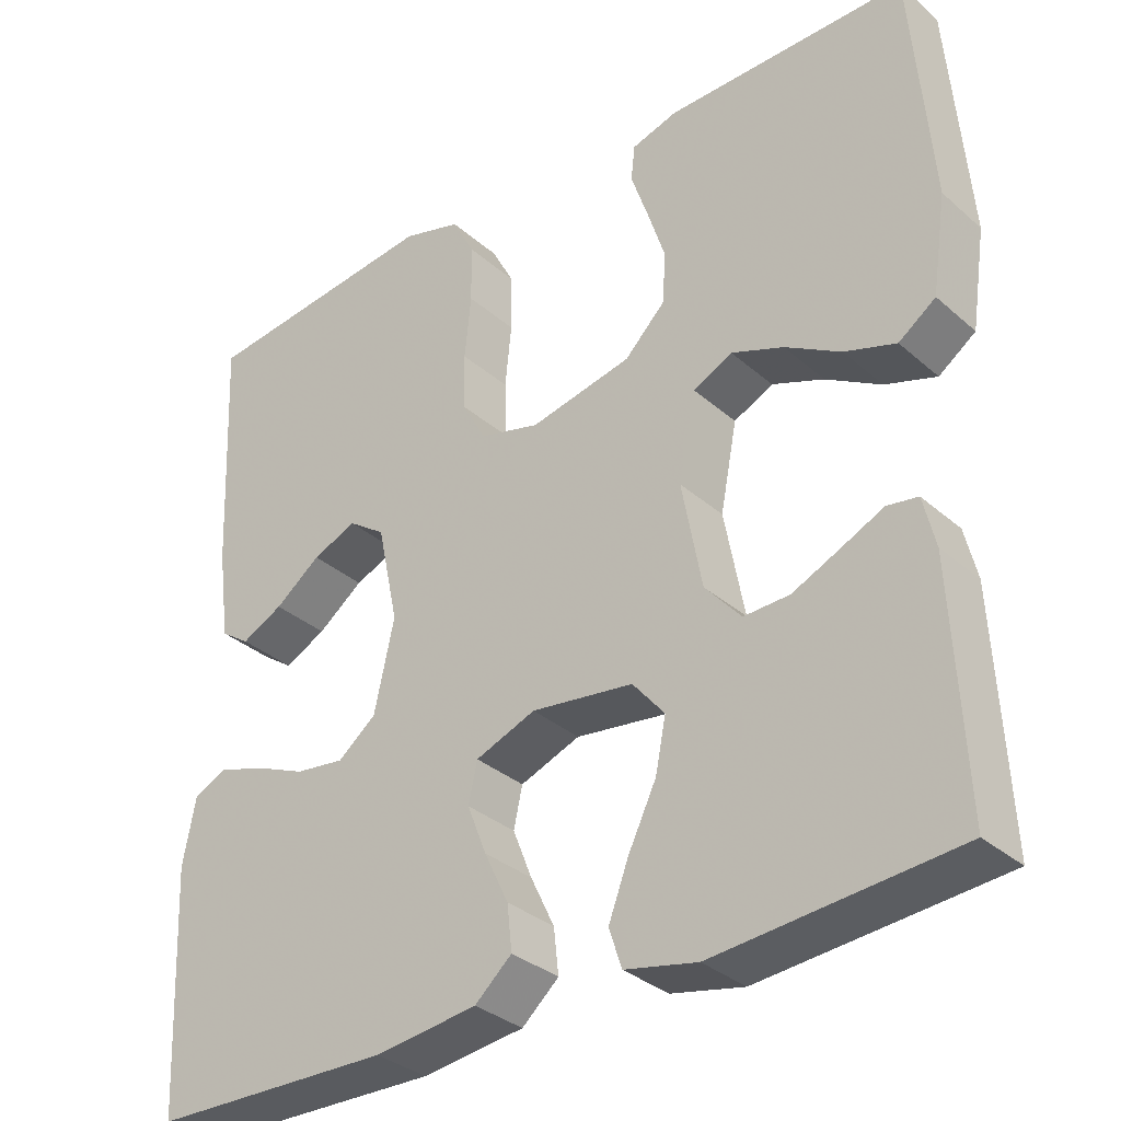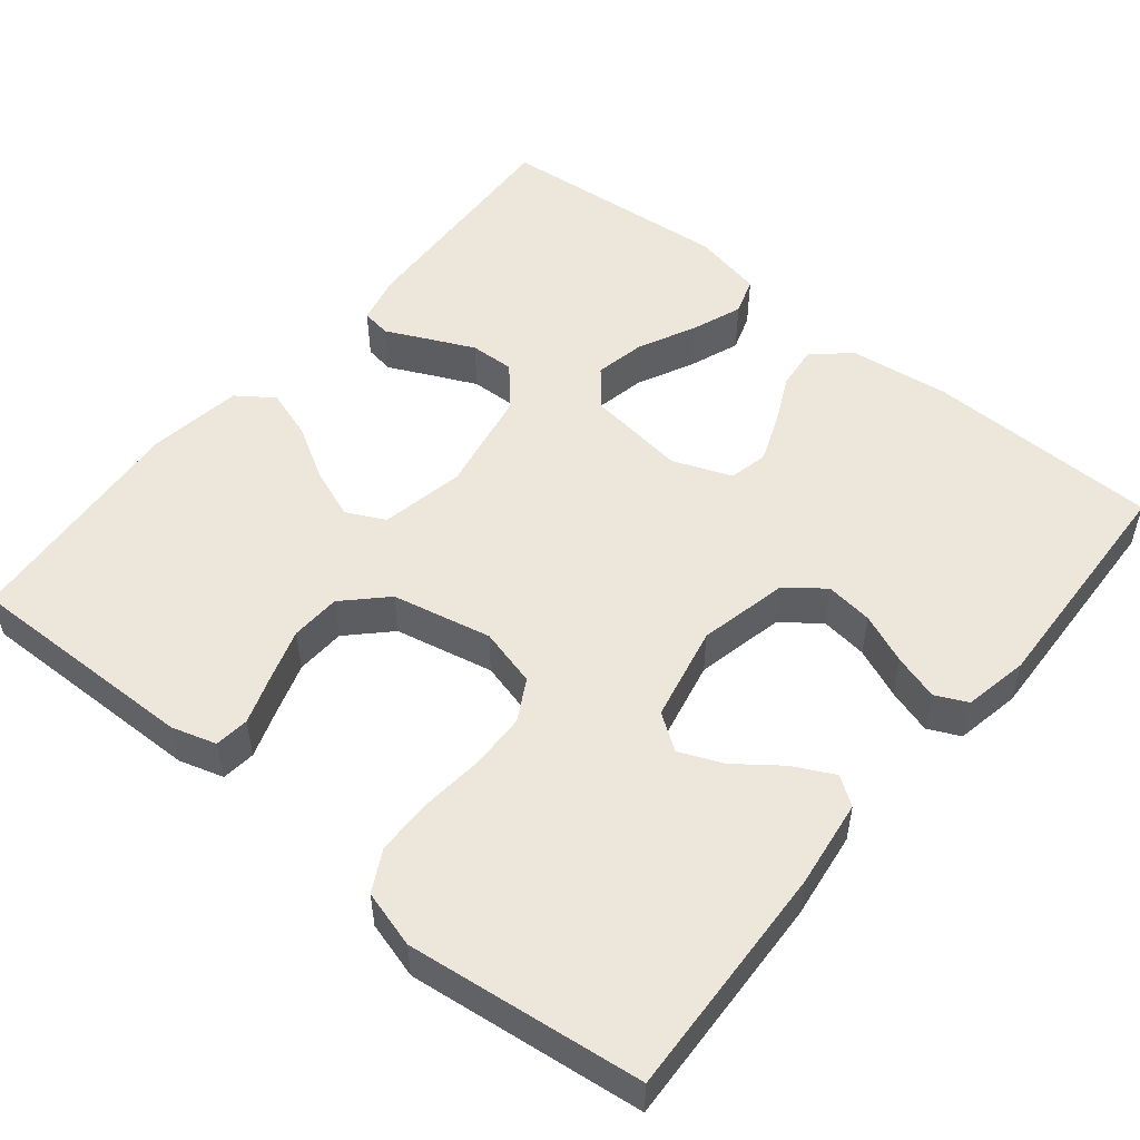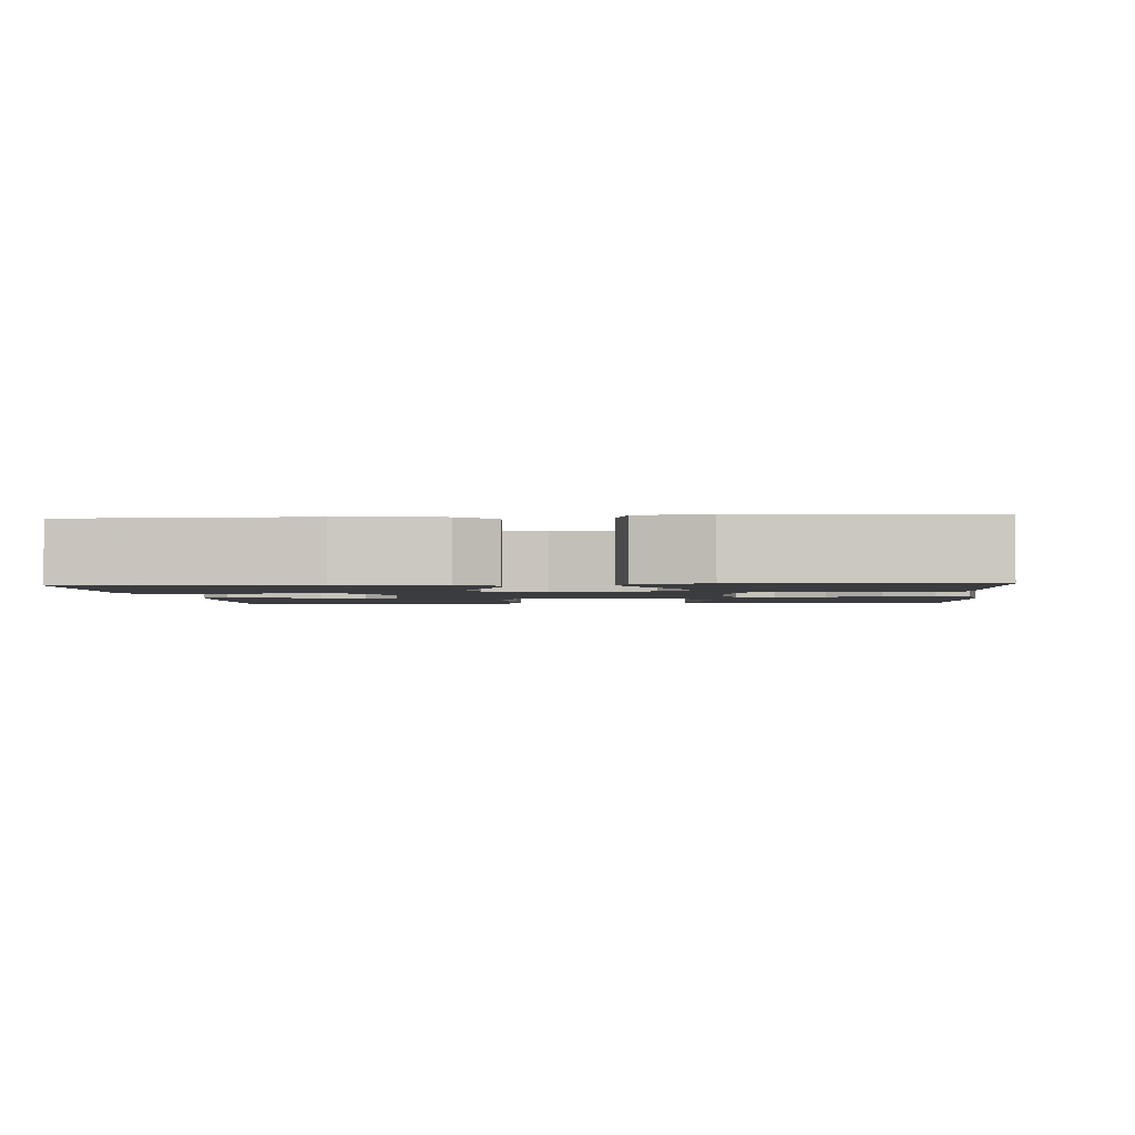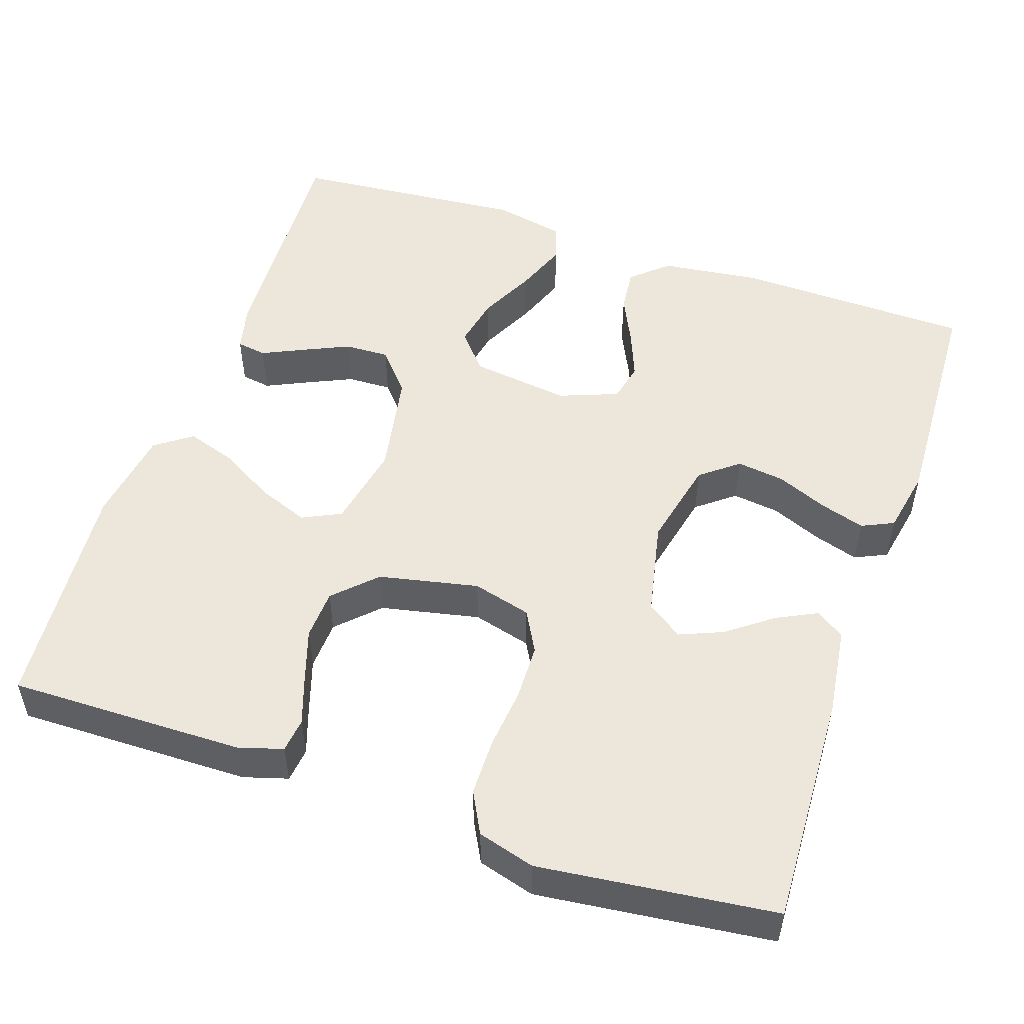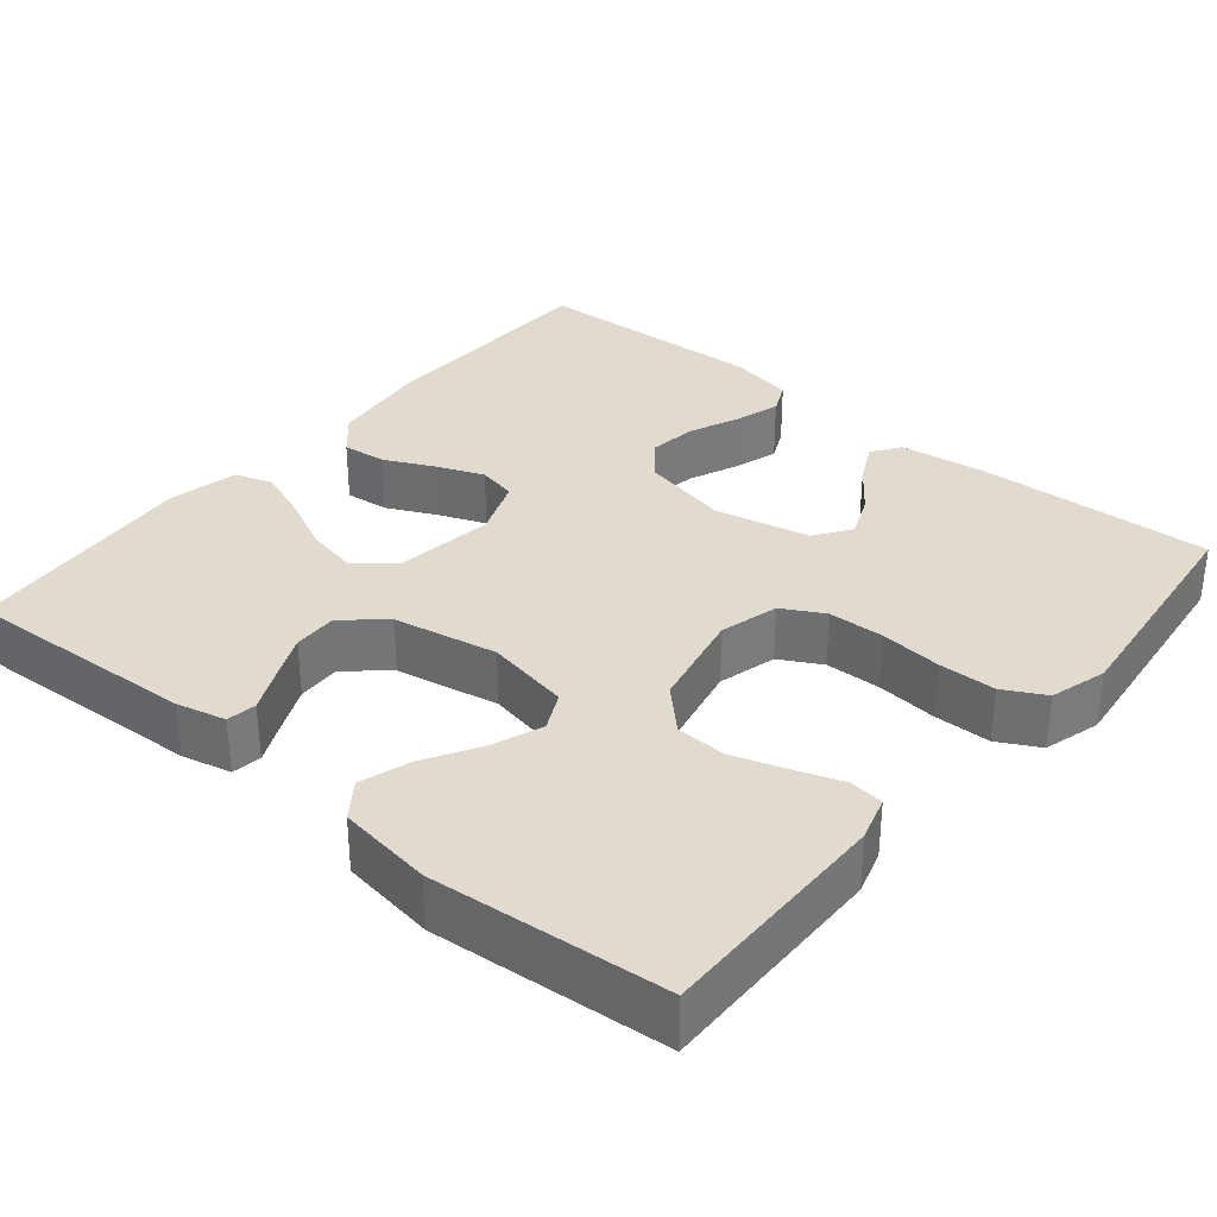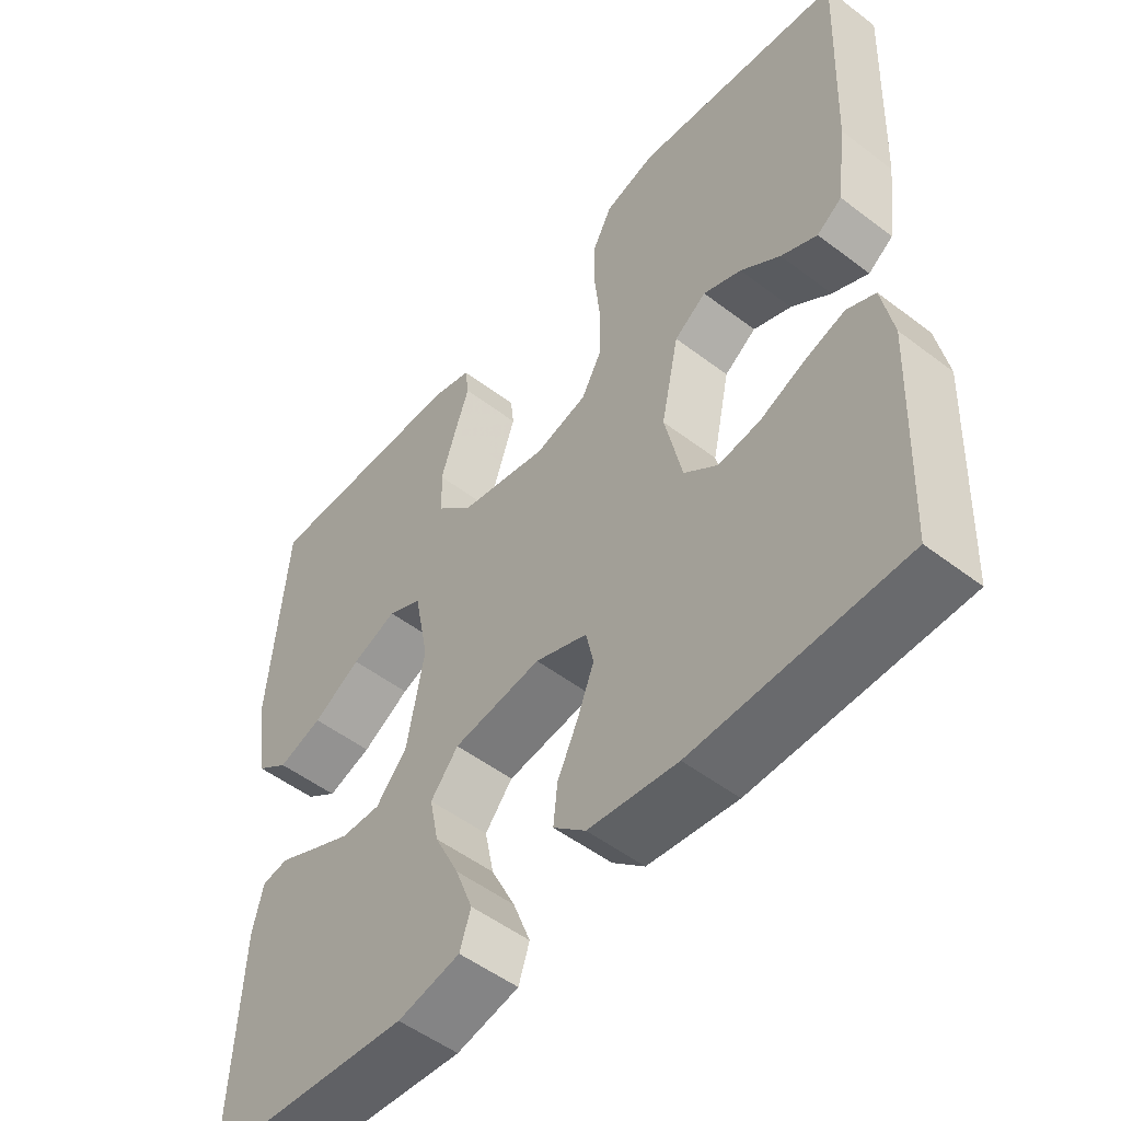
<metadata>
{"format":"obj","ext":"obj","renderer":"f3d","projection":"perspective","resolution":1024,"background":"white","views":[{"elev":-33.1,"azim":-139.9,"up":"+Z"},{"elev":51.9,"azim":39.2,"up":"+Y"},{"elev":-2.0,"azim":-175.3,"up":"+Y"},{"elev":51.3,"azim":18.8,"up":"+Y"},{"elev":33.4,"azim":-50.3,"up":"+Y"},{"elev":-51.9,"azim":50.5,"up":"+Z"}]}
</metadata>
<code>
v 0.5 0.07 -0.5
v 0.2 0.07 -0.507
v 0.072 0.07 -0.491
v 0.026 0.07 -0.45
v 0.032 0.07 -0.394
v 0.062 0.07 -0.331
v 0.086 0.07 -0.27
v 0.075 0.07 -0.22
v 0 0.07 -0.191
v -0.127 0.07 -0.208
v -0.167 0.07 -0.256
v -0.154 0.07 -0.321
v -0.119 0.07 -0.393
v -0.094 0.07 -0.459
v -0.11 0.07 -0.507
v -0.2 0.07 -0.526
v -0.5 0.07 -0.5
v -0.485 0.07 -0.2
v -0.47 0.07 -0.137
v -0.432 0.07 -0.131
v -0.379 0.07 -0.156
v -0.32 0.07 -0.183
v -0.263 0.07 -0.185
v -0.218 0.07 -0.133
v -0.193 0.07 0
v -0.214 0.07 0.108
v -0.263 0.07 0.132
v -0.328 0.07 0.107
v -0.397 0.07 0.067
v -0.461 0.07 0.046
v -0.507 0.07 0.079
v -0.525 0.07 0.2
v -0.5 0.07 0.5
v -0.2 0.07 0.496
v -0.143 0.07 0.479
v -0.138 0.07 0.435
v -0.159 0.07 0.374
v -0.181 0.07 0.306
v -0.178 0.07 0.242
v -0.127 0.07 0.191
v 0 0.07 0.164
v 0.075 0.07 0.184
v 0.104 0.07 0.237
v 0.106 0.07 0.309
v 0.098 0.07 0.388
v 0.099 0.07 0.461
v 0.127 0.07 0.514
v 0.2 0.07 0.535
v 0.5 0.07 0.5
v 0.487 0.07 0.2
v 0.472 0.07 0.087
v 0.436 0.07 0.062
v 0.384 0.07 0.088
v 0.327 0.07 0.131
v 0.272 0.07 0.154
v 0.226 0.07 0.122
v 0.2 0.07 0
v 0.225 0.07 -0.113
v 0.273 0.07 -0.151
v 0.334 0.07 -0.143
v 0.398 0.07 -0.116
v 0.456 0.07 -0.098
v 0.497 0.07 -0.117
v 0.513 0.07 -0.2
v 0.5 0 -0.5
v 0.2 0 -0.507
v 0.072 0 -0.491
v 0.026 0 -0.45
v 0.032 0 -0.394
v 0.062 0 -0.331
v 0.086 0 -0.27
v 0.075 0 -0.22
v 0 0 -0.191
v -0.127 0 -0.208
v -0.167 0 -0.256
v -0.154 0 -0.321
v -0.119 0 -0.393
v -0.094 0 -0.459
v -0.11 0 -0.507
v -0.2 0 -0.526
v -0.5 0 -0.5
v -0.485 0 -0.2
v -0.47 0 -0.137
v -0.432 0 -0.131
v -0.379 0 -0.156
v -0.32 0 -0.183
v -0.263 0 -0.185
v -0.218 0 -0.133
v -0.193 0 0
v -0.214 0 0.108
v -0.263 0 0.132
v -0.328 0 0.107
v -0.397 0 0.067
v -0.461 0 0.046
v -0.507 0 0.079
v -0.525 0 0.2
v -0.5 0 0.5
v -0.2 0 0.496
v -0.143 0 0.479
v -0.138 0 0.435
v -0.159 0 0.374
v -0.181 0 0.306
v -0.178 0 0.242
v -0.127 0 0.191
v 0 0 0.164
v 0.075 0 0.184
v 0.104 0 0.237
v 0.106 0 0.309
v 0.098 0 0.388
v 0.099 0 0.461
v 0.127 0 0.514
v 0.2 0 0.535
v 0.5 0 0.5
v 0.487 0 0.2
v 0.472 0 0.087
v 0.436 0 0.062
v 0.384 0 0.088
v 0.327 0 0.131
v 0.272 0 0.154
v 0.226 0 0.122
v 0.2 0 0
v 0.225 0 -0.113
v 0.273 0 -0.151
v 0.334 0 -0.143
v 0.398 0 -0.116
v 0.456 0 -0.098
v 0.497 0 -0.117
v 0.513 0 -0.2
f 4 5 6
f 3 4 6
f 2 3 6
f 1 2 6
f 64 1 6
f 63 64 6
f 62 63 6
f 61 62 6
f 60 61 6
f 59 60 6 7
f 58 59 7 8
f 57 58 8 9
f 56 57 9 10
f 52 53 54
f 51 52 54
f 50 51 54
f 49 50 54
f 48 49 54
f 47 48 54
f 46 47 54
f 45 46 54
f 44 45 54
f 43 44 54 55
f 42 43 55 56
f 35 36 37
f 34 35 37
f 33 34 37
f 32 33 37
f 31 32 37
f 30 31 37
f 29 30 37
f 28 29 37
f 27 28 37 38
f 26 27 38 39
f 19 20 21
f 18 19 21
f 17 18 21
f 16 17 21
f 15 16 21
f 14 15 21
f 13 14 21
f 12 13 21
f 11 12 21 22
f 10 11 22 23
f 41 42 56 10
f 40 41 10
f 39 40 10
f 26 39 10
f 25 26 10
f 24 25 10
f 10 23 24
f 70 69 68
f 70 68 67
f 70 67 66
f 70 66 65
f 70 65 128
f 70 128 127
f 70 127 126
f 70 126 125
f 70 125 124
f 71 70 124 123
f 72 71 123 122
f 73 72 122 121
f 74 73 121 120
f 118 117 116
f 118 116 115
f 118 115 114
f 118 114 113
f 118 113 112
f 118 112 111
f 118 111 110
f 118 110 109
f 118 109 108
f 119 118 108 107
f 120 119 107 106
f 101 100 99
f 101 99 98
f 101 98 97
f 101 97 96
f 101 96 95
f 101 95 94
f 101 94 93
f 101 93 92
f 102 101 92 91
f 103 102 91 90
f 85 84 83
f 85 83 82
f 85 82 81
f 85 81 80
f 85 80 79
f 85 79 78
f 85 78 77
f 85 77 76
f 86 85 76 75
f 87 86 75 74
f 74 120 106 105
f 74 105 104
f 74 104 103
f 74 103 90
f 74 90 89
f 74 89 88
f 88 87 74
f 1 65 66 2
f 2 66 67 3
f 3 67 68 4
f 4 68 69 5
f 5 69 70 6
f 6 70 71 7
f 7 71 72 8
f 8 72 73 9
f 9 73 74 10
f 10 74 75 11
f 11 75 76 12
f 12 76 77 13
f 13 77 78 14
f 14 78 79 15
f 15 79 80 16
f 16 80 81 17
f 17 81 82 18
f 18 82 83 19
f 19 83 84 20
f 20 84 85 21
f 21 85 86 22
f 22 86 87 23
f 23 87 88 24
f 24 88 89 25
f 25 89 90 26
f 26 90 91 27
f 27 91 92 28
f 28 92 93 29
f 29 93 94 30
f 30 94 95 31
f 31 95 96 32
f 32 96 97 33
f 33 97 98 34
f 34 98 99 35
f 35 99 100 36
f 36 100 101 37
f 37 101 102 38
f 38 102 103 39
f 39 103 104 40
f 40 104 105 41
f 41 105 106 42
f 42 106 107 43
f 43 107 108 44
f 44 108 109 45
f 45 109 110 46
f 46 110 111 47
f 47 111 112 48
f 48 112 113 49
f 49 113 114 50
f 50 114 115 51
f 51 115 116 52
f 52 116 117 53
f 53 117 118 54
f 54 118 119 55
f 55 119 120 56
f 56 120 121 57
f 57 121 122 58
f 58 122 123 59
f 59 123 124 60
f 60 124 125 61
f 61 125 126 62
f 62 126 127 63
f 63 127 128 64
f 64 128 65 1

</code>
